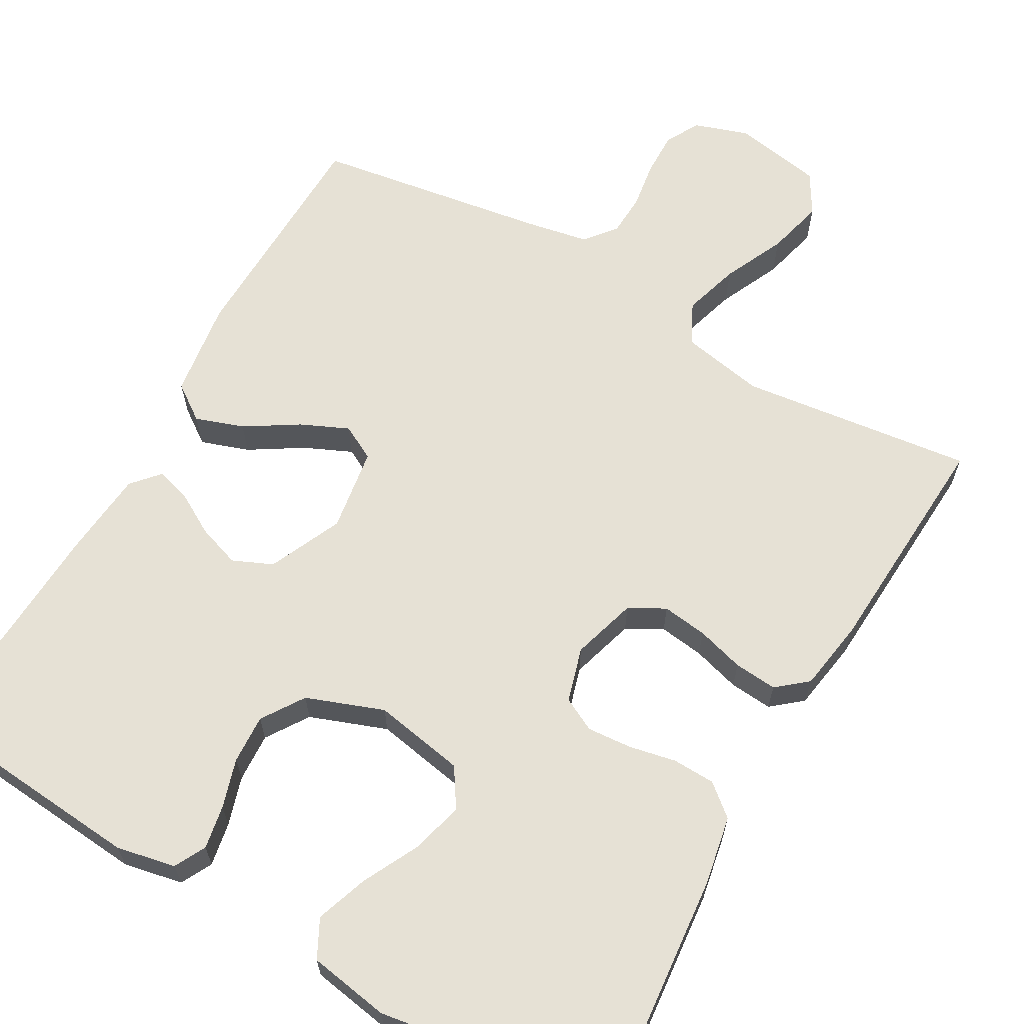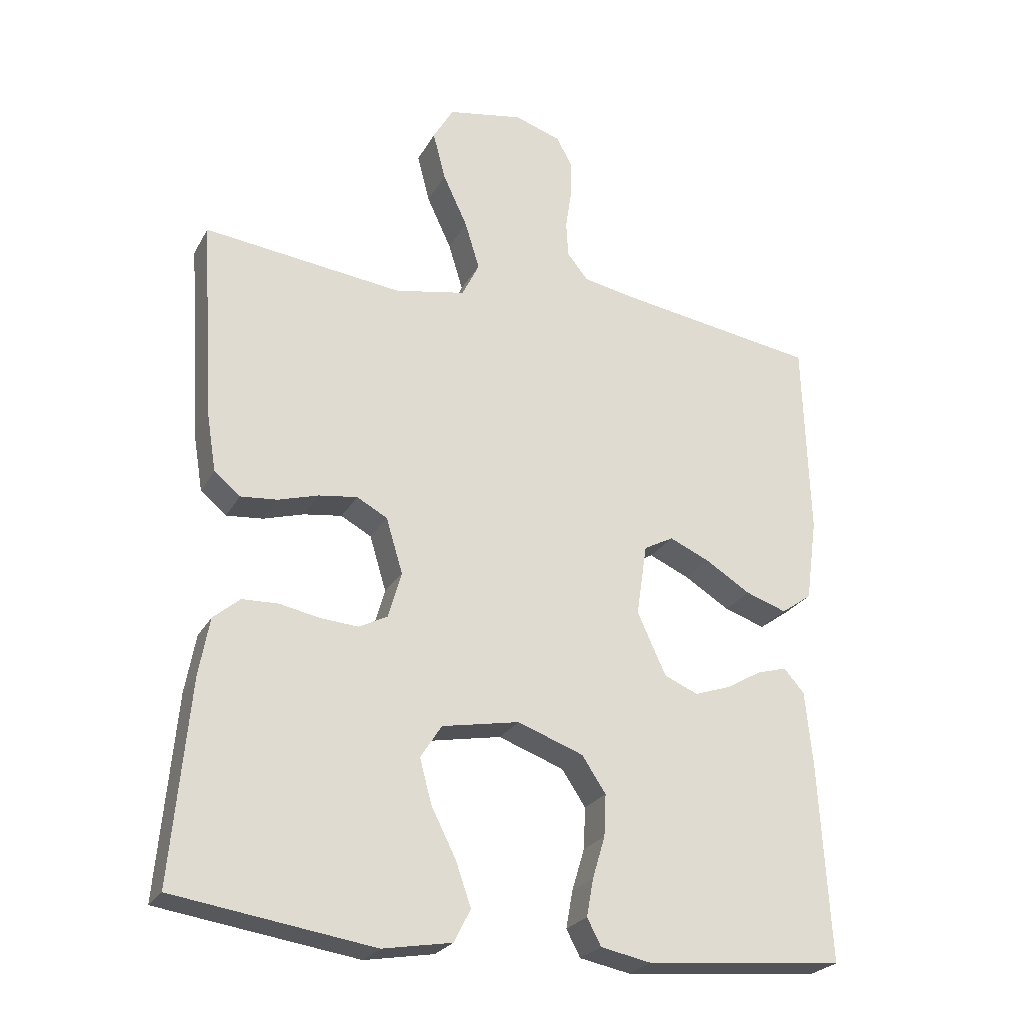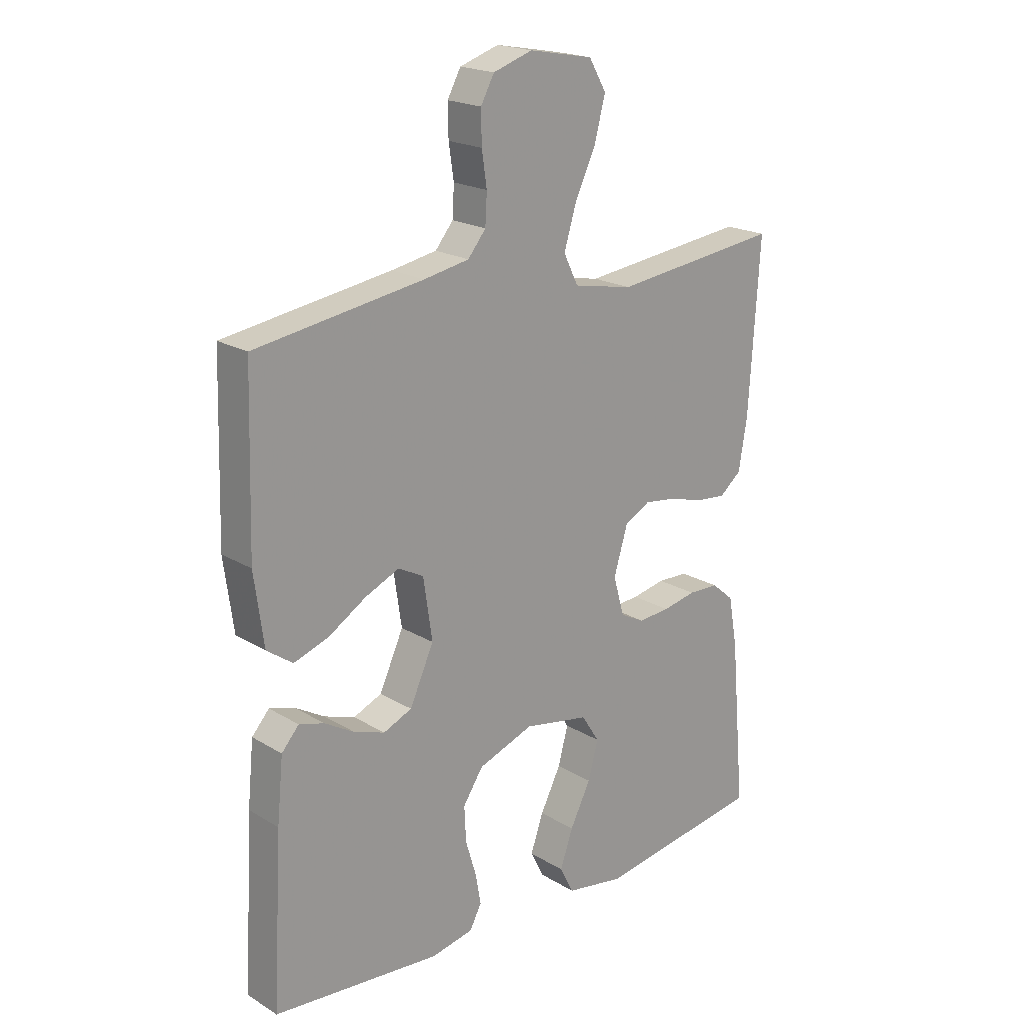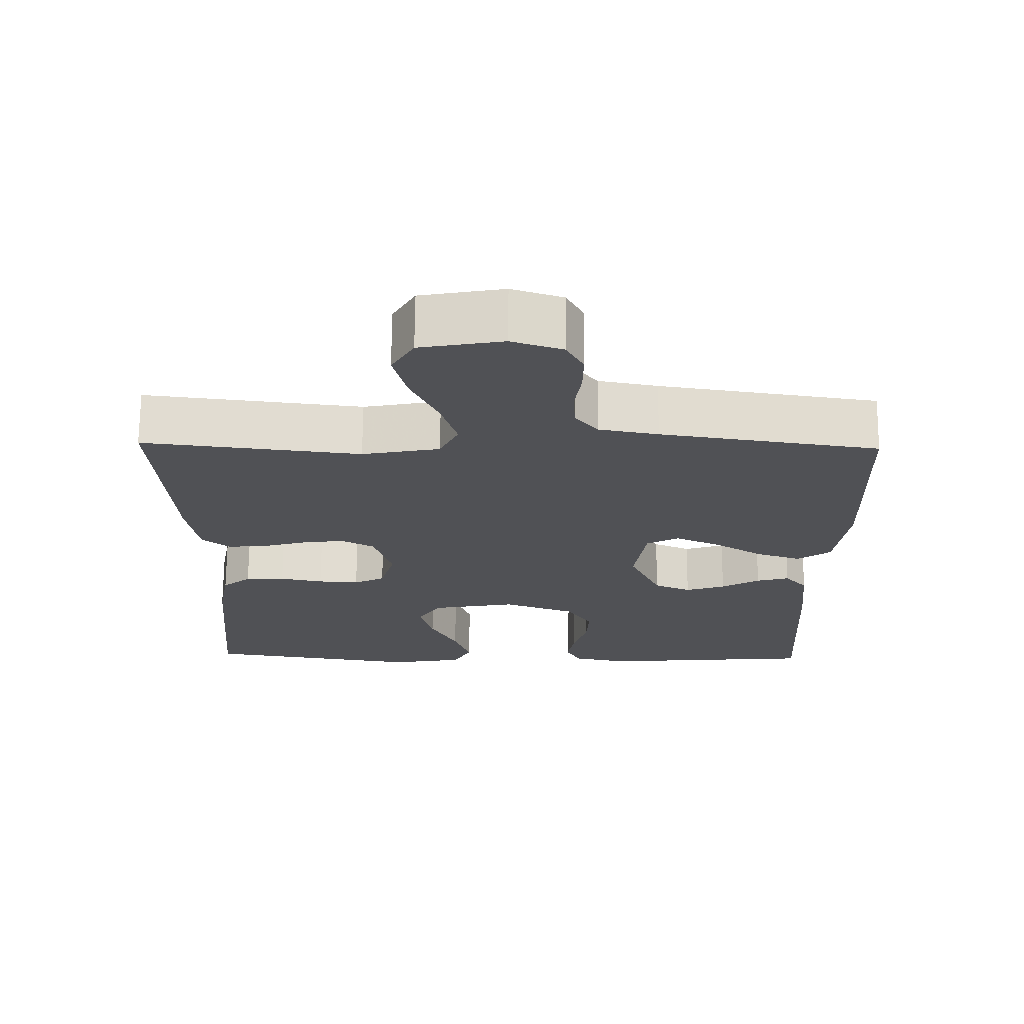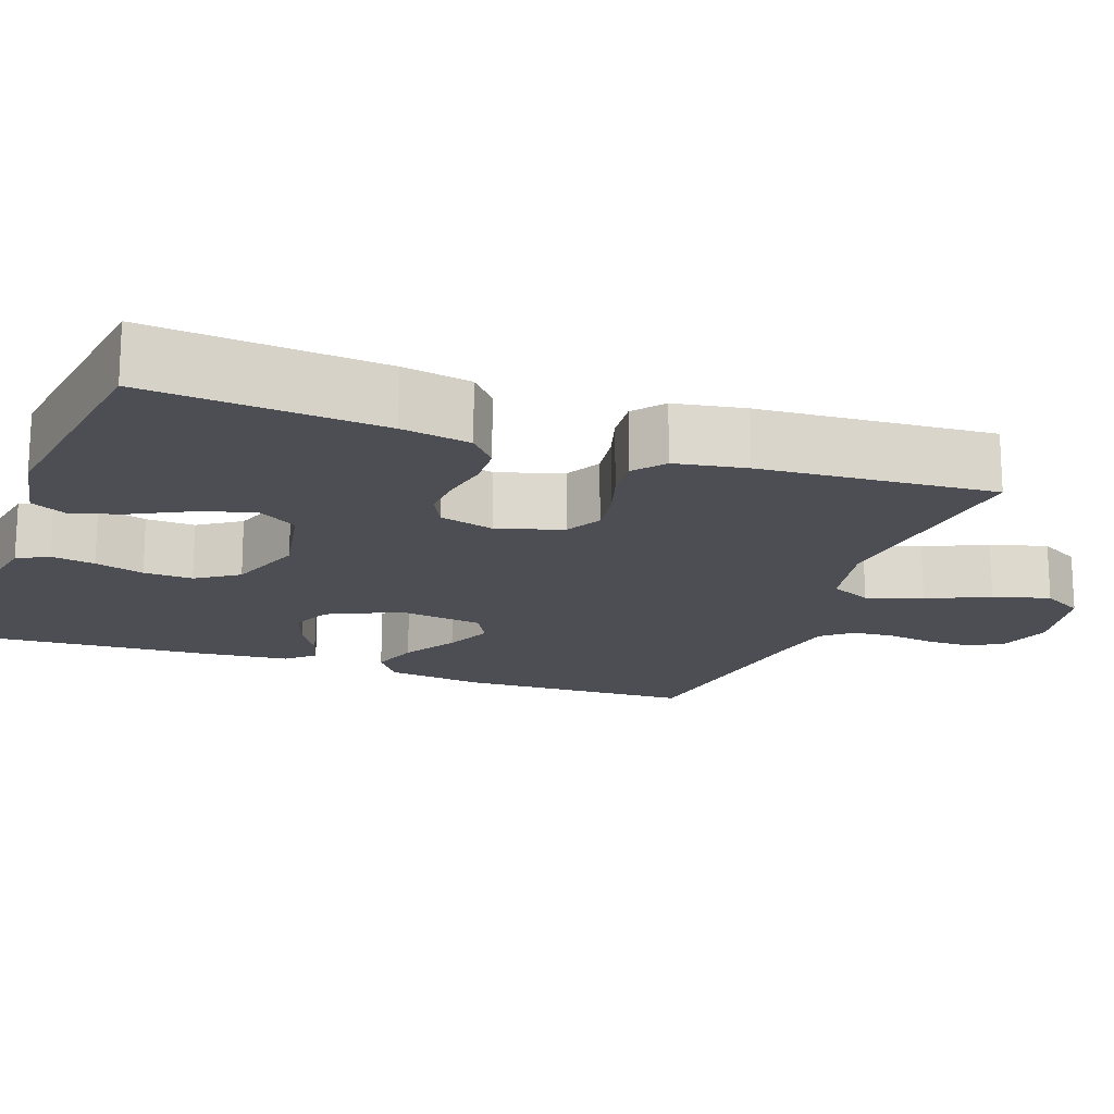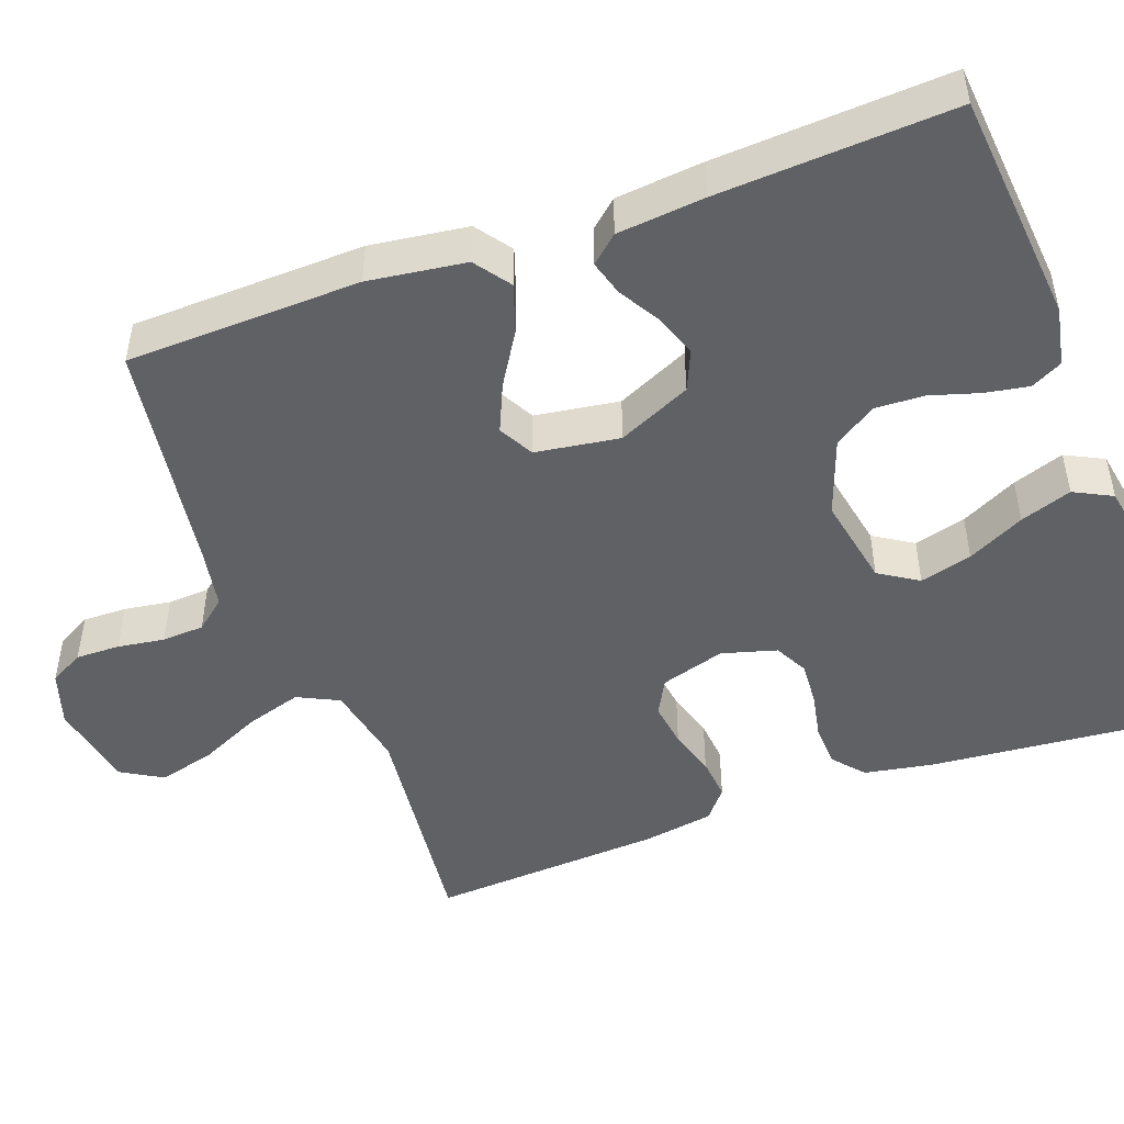
<metadata>
{"format":"obj","ext":"obj","renderer":"f3d","projection":"perspective","resolution":1024,"background":"white","views":[{"elev":64.2,"azim":-150.6,"up":"+Y"},{"elev":-24.9,"azim":-23.0,"up":"+Z"},{"elev":20.2,"azim":137.6,"up":"+Z"},{"elev":69.8,"azim":0.5,"up":"+Z"},{"elev":-17.3,"azim":-109.5,"up":"+Y"},{"elev":-48.1,"azim":110.2,"up":"+Y"}]}
</metadata>
<code>
v -0.5 0.07 0.5
v -0.2 0.07 0.465
v -0.093 0.07 0.486
v -0.067 0.07 0.539
v -0.089 0.07 0.611
v -0.126 0.07 0.69
v -0.145 0.07 0.763
v -0.114 0.07 0.816
v 0 0.07 0.837
v 0.07 0.07 0.814
v 0.094 0.07 0.77
v 0.093 0.07 0.713
v 0.084 0.07 0.653
v 0.087 0.07 0.599
v 0.119 0.07 0.56
v 0.2 0.07 0.545
v 0.5 0.07 0.5
v 0.509 0.07 0.2
v 0.492 0.07 0.075
v 0.446 0.07 0.042
v 0.384 0.07 0.063
v 0.316 0.07 0.105
v 0.255 0.07 0.132
v 0.21 0.07 0.108
v 0.194 0.07 0
v 0.237 0.07 -0.094
v 0.288 0.07 -0.116
v 0.343 0.07 -0.097
v 0.396 0.07 -0.066
v 0.441 0.07 -0.053
v 0.472 0.07 -0.088
v 0.483 0.07 -0.2
v 0.5 0.07 -0.5
v 0.2 0.07 -0.527
v 0.124 0.07 -0.512
v 0.103 0.07 -0.472
v 0.113 0.07 -0.416
v 0.132 0.07 -0.353
v 0.135 0.07 -0.29
v 0.099 0.07 -0.236
v 0 0.07 -0.2
v -0.117 0.07 -0.222
v -0.149 0.07 -0.272
v -0.131 0.07 -0.339
v -0.094 0.07 -0.412
v -0.071 0.07 -0.478
v -0.096 0.07 -0.527
v -0.2 0.07 -0.545
v -0.5 0.07 -0.5
v -0.473 0.07 -0.2
v -0.457 0.07 -0.112
v -0.417 0.07 -0.078
v -0.362 0.07 -0.076
v -0.302 0.07 -0.088
v -0.245 0.07 -0.092
v -0.202 0.07 -0.07
v -0.182 0.07 0
v -0.207 0.07 0.083
v -0.253 0.07 0.108
v -0.311 0.07 0.1
v -0.372 0.07 0.082
v -0.427 0.07 0.077
v -0.466 0.07 0.109
v -0.481 0.07 0.2
v -0.5 0 0.5
v -0.2 0 0.465
v -0.093 0 0.486
v -0.067 0 0.539
v -0.089 0 0.611
v -0.126 0 0.69
v -0.145 0 0.763
v -0.114 0 0.816
v 0 0 0.837
v 0.07 0 0.814
v 0.094 0 0.77
v 0.093 0 0.713
v 0.084 0 0.653
v 0.087 0 0.599
v 0.119 0 0.56
v 0.2 0 0.545
v 0.5 0 0.5
v 0.509 0 0.2
v 0.492 0 0.075
v 0.446 0 0.042
v 0.384 0 0.063
v 0.316 0 0.105
v 0.255 0 0.132
v 0.21 0 0.108
v 0.194 0 0
v 0.237 0 -0.094
v 0.288 0 -0.116
v 0.343 0 -0.097
v 0.396 0 -0.066
v 0.441 0 -0.053
v 0.472 0 -0.088
v 0.483 0 -0.2
v 0.5 0 -0.5
v 0.2 0 -0.527
v 0.124 0 -0.512
v 0.103 0 -0.472
v 0.113 0 -0.416
v 0.132 0 -0.353
v 0.135 0 -0.29
v 0.099 0 -0.236
v 0 0 -0.2
v -0.117 0 -0.222
v -0.149 0 -0.272
v -0.131 0 -0.339
v -0.094 0 -0.412
v -0.071 0 -0.478
v -0.096 0 -0.527
v -0.2 0 -0.545
v -0.5 0 -0.5
v -0.473 0 -0.2
v -0.457 0 -0.112
v -0.417 0 -0.078
v -0.362 0 -0.076
v -0.302 0 -0.088
v -0.245 0 -0.092
v -0.202 0 -0.07
v -0.182 0 0
v -0.207 0 0.083
v -0.253 0 0.108
v -0.311 0 0.1
v -0.372 0 0.082
v -0.427 0 0.077
v -0.466 0 0.109
v -0.481 0 0.2
f 64 1 2
f 63 64 2
f 62 63 2
f 61 62 2
f 60 61 2
f 59 60 2 3
f 58 59 3 4
f 57 58 4
f 52 53 54
f 51 52 54
f 50 51 54
f 49 50 54
f 48 49 54
f 47 48 54
f 46 47 54
f 45 46 54
f 44 45 54
f 43 44 54 55
f 42 43 55 56
f 36 37 38
f 35 36 38
f 34 35 38
f 33 34 38
f 32 33 38
f 31 32 38
f 30 31 38
f 29 30 38
f 28 29 38
f 27 28 38 39
f 26 27 39 40
f 20 21 22
f 19 20 22
f 18 19 22
f 17 18 22
f 16 17 22
f 15 16 22 23
f 14 15 23 24
f 11 12 13
f 10 11 13
f 9 10 13
f 8 9 13
f 7 8 13
f 6 7 13
f 5 6 13
f 4 5 13 14
f 14 24 25
f 4 14 25
f 57 4 25
f 57 25 26
f 56 57 26
f 42 56 26
f 41 42 26
f 26 40 41
f 66 65 128
f 66 128 127
f 66 127 126
f 66 126 125
f 66 125 124
f 67 66 124 123
f 68 67 123 122
f 68 122 121
f 118 117 116
f 118 116 115
f 118 115 114
f 118 114 113
f 118 113 112
f 118 112 111
f 118 111 110
f 118 110 109
f 118 109 108
f 119 118 108 107
f 120 119 107 106
f 102 101 100
f 102 100 99
f 102 99 98
f 102 98 97
f 102 97 96
f 102 96 95
f 102 95 94
f 102 94 93
f 102 93 92
f 103 102 92 91
f 104 103 91 90
f 86 85 84
f 86 84 83
f 86 83 82
f 86 82 81
f 86 81 80
f 87 86 80 79
f 88 87 79 78
f 77 76 75
f 77 75 74
f 77 74 73
f 77 73 72
f 77 72 71
f 77 71 70
f 77 70 69
f 78 77 69 68
f 89 88 78
f 89 78 68
f 89 68 121
f 90 89 121
f 90 121 120
f 90 120 106
f 90 106 105
f 105 104 90
f 1 65 66 2
f 2 66 67 3
f 3 67 68 4
f 4 68 69 5
f 5 69 70 6
f 6 70 71 7
f 7 71 72 8
f 8 72 73 9
f 9 73 74 10
f 10 74 75 11
f 11 75 76 12
f 12 76 77 13
f 13 77 78 14
f 14 78 79 15
f 15 79 80 16
f 16 80 81 17
f 17 81 82 18
f 18 82 83 19
f 19 83 84 20
f 20 84 85 21
f 21 85 86 22
f 22 86 87 23
f 23 87 88 24
f 24 88 89 25
f 25 89 90 26
f 26 90 91 27
f 27 91 92 28
f 28 92 93 29
f 29 93 94 30
f 30 94 95 31
f 31 95 96 32
f 32 96 97 33
f 33 97 98 34
f 34 98 99 35
f 35 99 100 36
f 36 100 101 37
f 37 101 102 38
f 38 102 103 39
f 39 103 104 40
f 40 104 105 41
f 41 105 106 42
f 42 106 107 43
f 43 107 108 44
f 44 108 109 45
f 45 109 110 46
f 46 110 111 47
f 47 111 112 48
f 48 112 113 49
f 49 113 114 50
f 50 114 115 51
f 51 115 116 52
f 52 116 117 53
f 53 117 118 54
f 54 118 119 55
f 55 119 120 56
f 56 120 121 57
f 57 121 122 58
f 58 122 123 59
f 59 123 124 60
f 60 124 125 61
f 61 125 126 62
f 62 126 127 63
f 63 127 128 64
f 64 128 65 1

</code>
